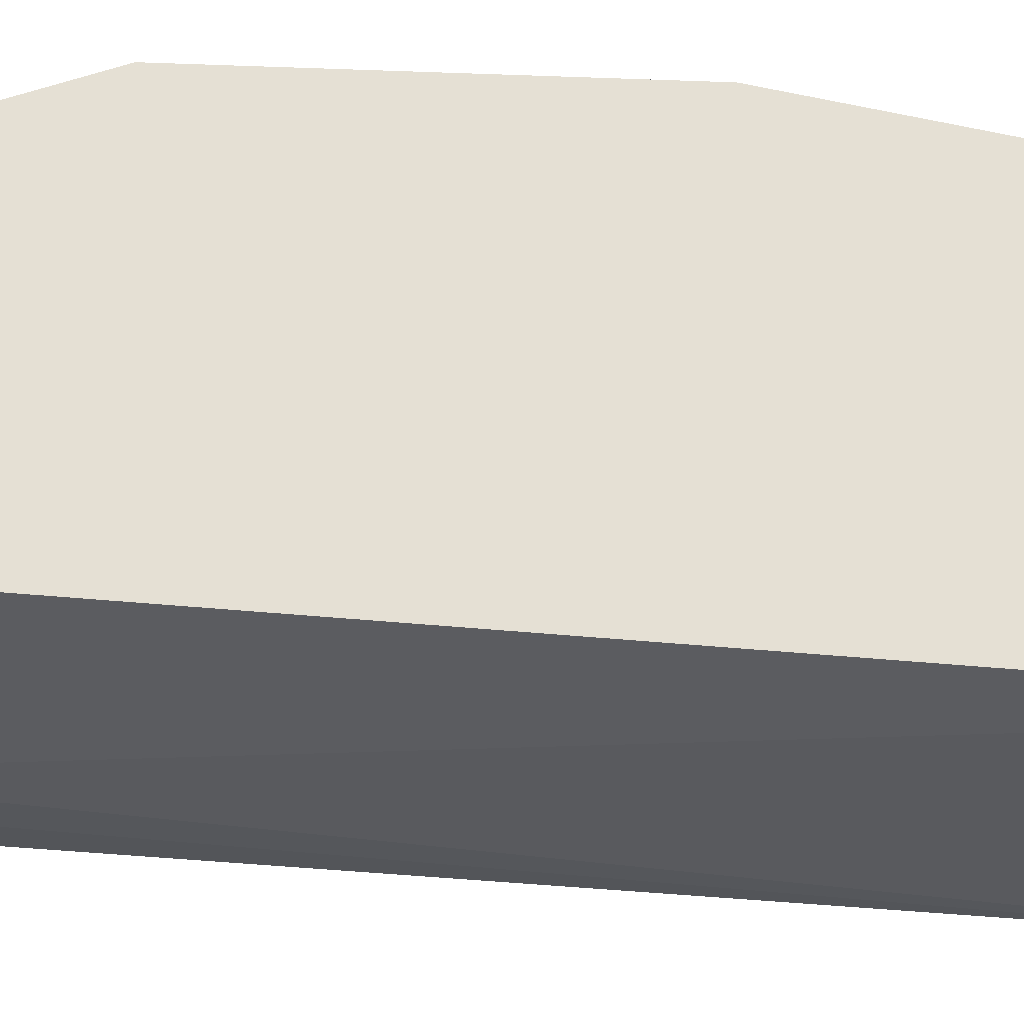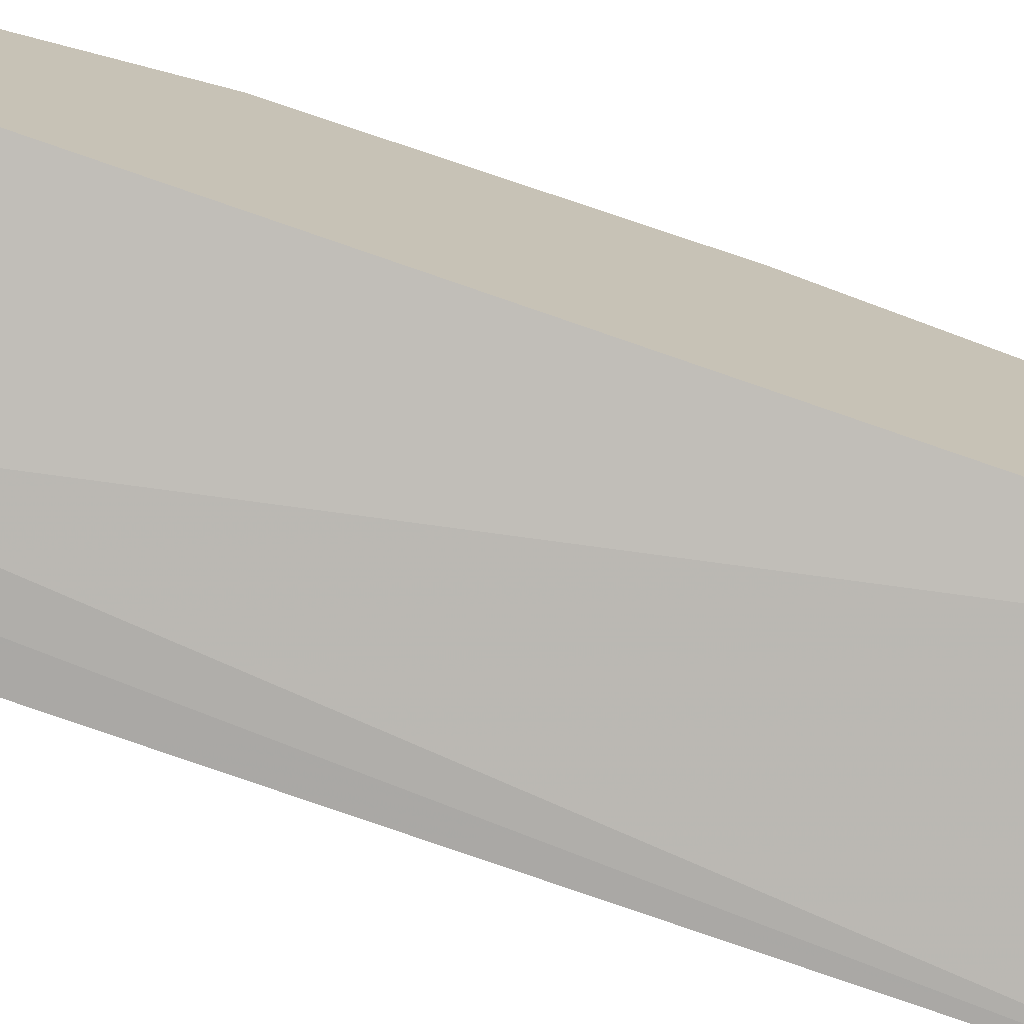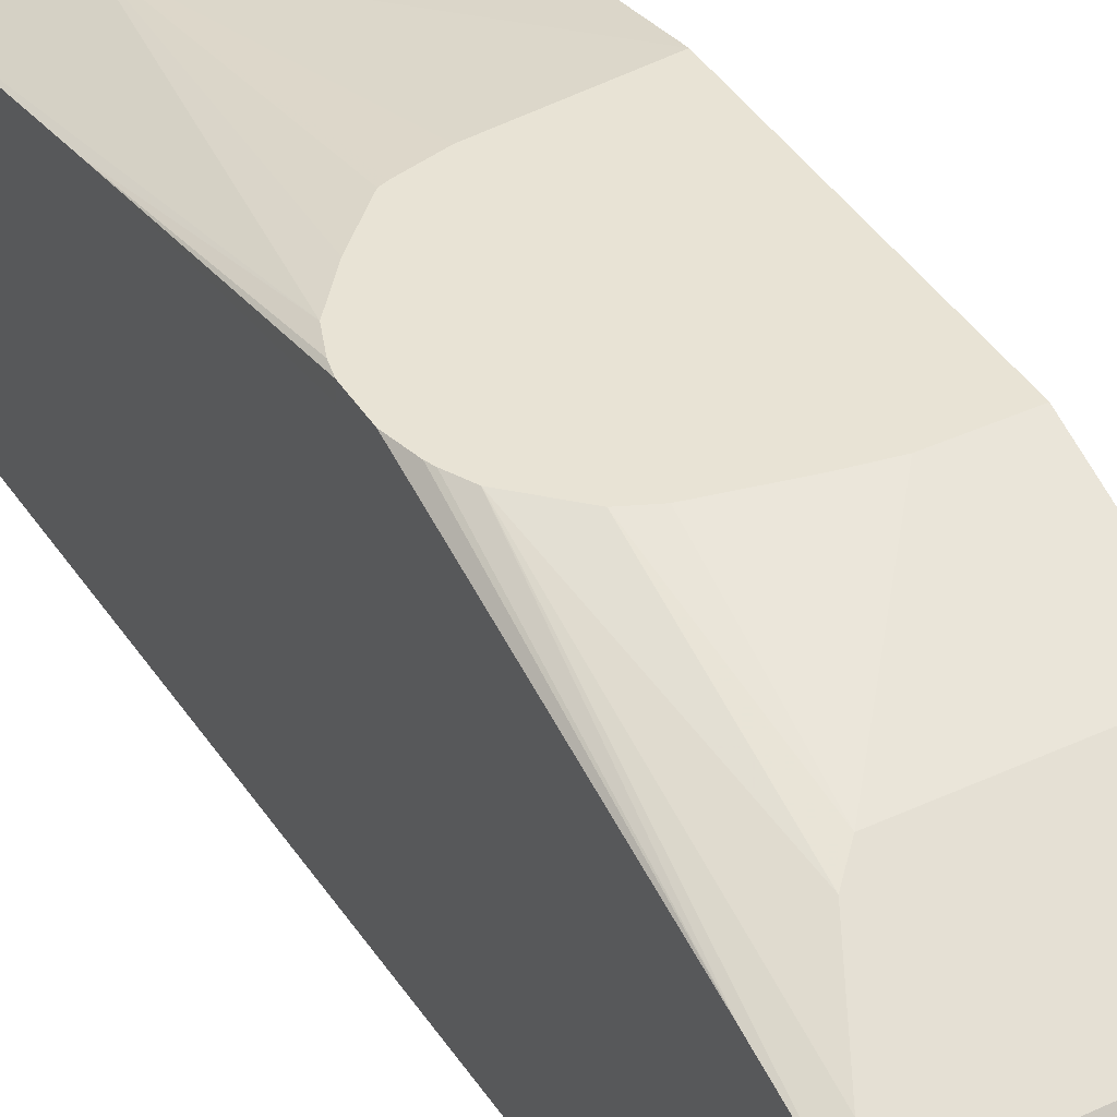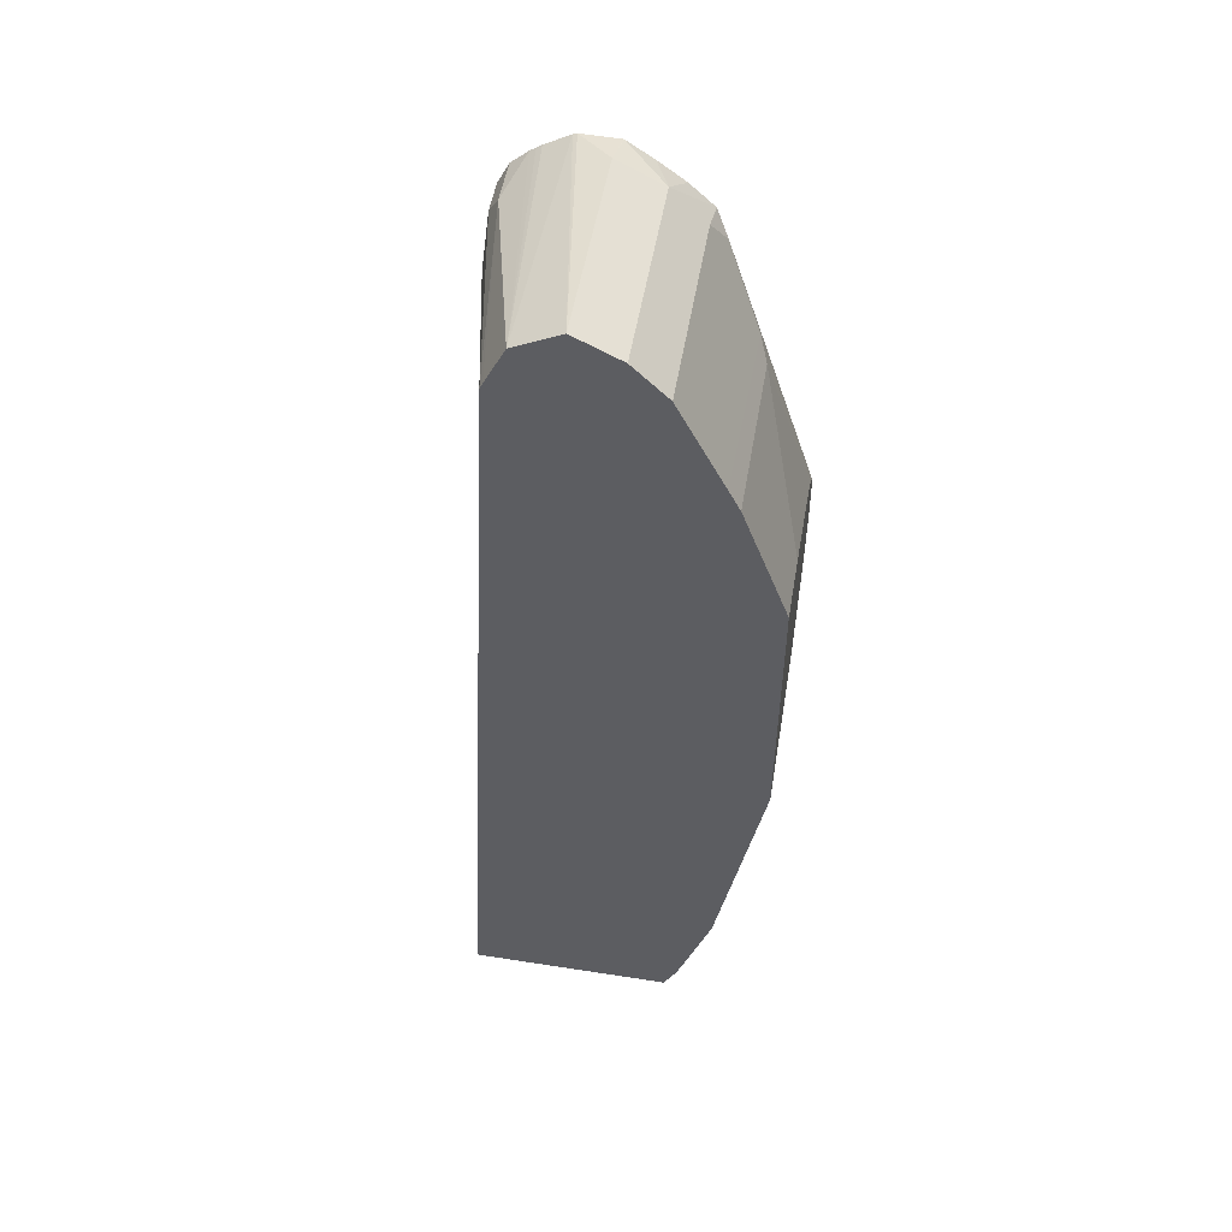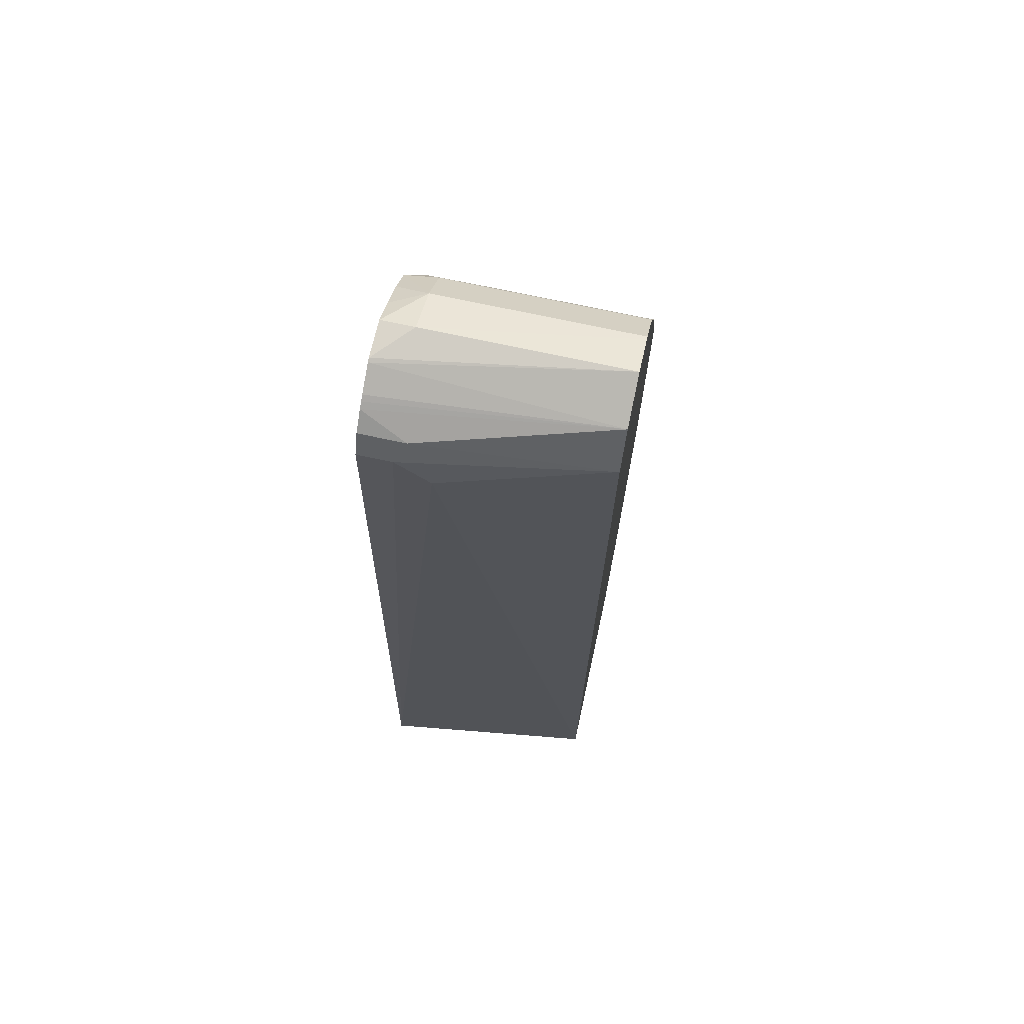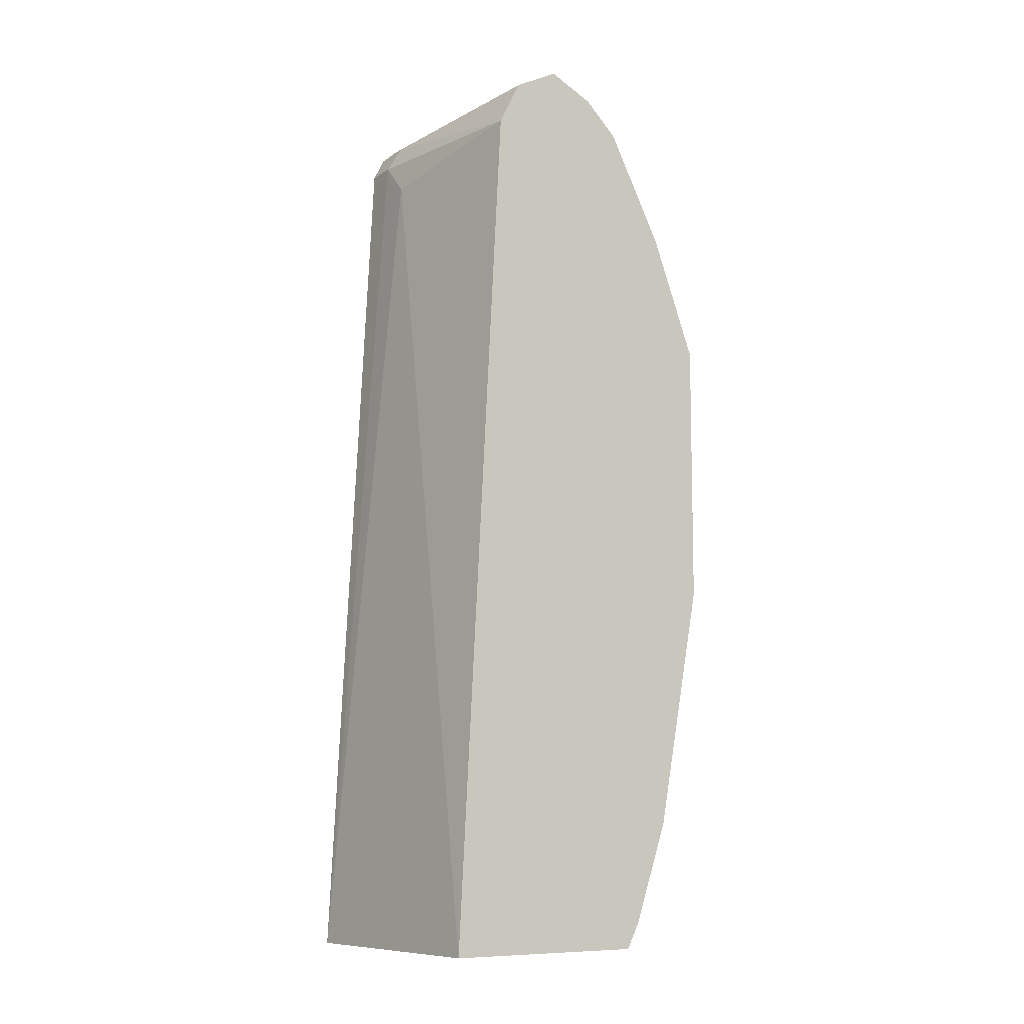
<metadata>
{"format":"obj","ext":"obj","renderer":"f3d","projection":"perspective","resolution":1024,"background":"white","views":[{"elev":-23.6,"azim":-93.9,"up":"+Z"},{"elev":-74.5,"azim":-108.6,"up":"+Z"},{"elev":41.0,"azim":150.6,"up":"+Z"},{"elev":51.7,"azim":-80.4,"up":"+Y"},{"elev":70.2,"azim":-167.6,"up":"+Y"},{"elev":-9.0,"azim":-121.3,"up":"+Y"}]}
</metadata>
<code>
v 0.00305 0.2339 0.6514
v 0.00305 0.09488 0.6259
v 0.09484 0.09488 0.6259
v 0.06966 0.2403 0.6514
v 0.00305 0.3856 0.6514
v 0.00305 0.03795 0.607
v 0.09275 0.2466 0.6514
v 0.08891 0.2453 0.6514
v 0.09484 0.03795 0.607
v 0.1162 0.03795 0.6022
v 0.133 0.05473 0.6022
v 0.133 0.07589 0.607
v 0.1265 0.2838 0.6514
v 0.1117 0.2656 0.6514
v 0.03794 0.3856 0.6514
v 0.00305 0.4552 0.6259
v 0.00305 0.03186 0.6039
v 0.09869 0.02283 0.5994
v 0.1012 0.02531 0.6007
v 0.1185 0.02846 0.5975
v 0.133 0.02283 0.5888
v 0.133 0.1693 0.6256
v 0.1312 0.2962 0.6514
v 0.133 0.1709 0.6259
v 0.05692 0.3821 0.6514
v 0.09484 0.4552 0.6259
v 0.1043 0.4647 0.6212
v 0.00305 0.4679 0.6196
v 0.00305 0.02283 0.5994
v 0.1052 0.02283 0.5976
v 0.133 0.02283 0.4677
v 0.1328 0.3035 0.6514
v 0.133 0.3035 0.6446
v 0.09077 0.3746 0.6514
v 0.103 0.3692 0.6514
v 0.1233 0.5027 0.6022
v 0.1138 0.5185 0.5943
v 0.00305 0.5185 0.5943
v 0.1226 0.3502 0.6514
v 0.00305 0.02283 0.4856
v 0.09484 0.4932 0.4932
v 0.1138 0.5121 0.4932
v 0.133 0.5121 0.4931
v 0.1328 0.3224 0.6514
v 0.133 0.323 0.6446
v 0.133 0.5121 0.5951
v 0.1328 0.5121 0.5951
v 0.133 0.5123 0.595
v 0.1138 0.5374 0.5754
v 0.00305 0.5374 0.5754
v 0.1278 0.3403 0.6514
v 0.133 0.4742 0.607
v 0.00305 0.5121 0.5122
v 0.1075 0.5247 0.4995
v 0.133 0.5247 0.4995
v 0.1292 0.3368 0.6514
v 0.133 0.3414 0.6406
v 0.133 0.5249 0.5816
v 0.1328 0.5453 0.5525
v 0.1138 0.5501 0.5501
v 0.00305 0.5384 0.5733
v 0.133 0.5358 0.5667
v 0.00305 0.5152 0.5137
v 0.133 0.5331 0.509
v 0.00305 0.5341 0.5232
v 0.00305 0.5374 0.5248
v 0.133 0.5452 0.5525
v 0.133 0.5454 0.5523
v 0.133 0.5459 0.5311
v 0.00305 0.5501 0.5501
v 0.133 0.5353 0.5122
v 0.00305 0.539 0.5281
v 0.133 0.545 0.529
v 0.133 0.5373 0.5151
f 26 35 27
f 27 36 37
f 27 37 38
f 27 38 28
f 27 35 39
f 27 39 36
f 31 40 41
f 32 33 45
f 31 42 43
f 32 45 44
f 36 46 47
f 36 47 37
f 37 47 48
f 36 39 46
f 31 41 42
f 26 34 35
f 18 40 31
f 24 33 32
f 13 22 24
f 37 48 49
f 13 24 23
f 15 25 26
f 16 26 27
f 16 27 28
f 25 34 26
f 17 29 18
f 18 31 21
f 18 21 30
f 18 30 19
f 19 30 20
f 20 30 21
f 23 24 32
f 18 29 40
f 37 49 50
f 54 63 65
f 39 51 52
f 54 66 64
f 59 67 68
f 59 68 60
f 59 62 67
f 60 68 69
f 60 69 70
f 54 65 66
f 60 70 61
f 66 72 73
f 66 73 74
f 66 74 71
f 69 73 70
f 70 73 72
f 12 22 13
f 64 66 71
f 54 64 55
f 53 63 54
f 51 56 52
f 39 52 46
f 40 53 41
f 41 53 42
f 42 53 54
f 42 54 43
f 43 54 55
f 44 45 57
f 44 57 52
f 44 52 56
f 46 48 47
f 48 58 49
f 49 59 60
f 49 60 61
f 49 61 50
f 49 62 59
f 37 50 38
f 11 22 12
f 49 58 62
f 11 33 24
f 1 28 38
f 1 38 50
f 1 50 61
f 1 61 70
f 1 70 72
f 1 72 66
f 1 16 28
f 1 66 65
f 1 63 53
f 1 53 40
f 1 40 29
f 1 29 17
f 1 17 6
f 1 6 2
f 1 65 63
f 1 5 16
f 1 15 5
f 1 25 15
f 11 24 22
f 1 2 3
f 1 3 4
f 1 4 8
f 1 8 7
f 1 7 14
f 1 14 13
f 1 13 23
f 1 23 32
f 1 32 44
f 1 44 56
f 1 56 51
f 1 51 39
f 1 35 34
f 1 34 25
f 2 6 9
f 2 9 3
f 1 39 35
f 3 8 4
f 11 55 64
f 11 64 71
f 11 71 74
f 11 74 73
f 11 73 69
f 11 69 68
f 11 68 67
f 11 62 58
f 11 58 48
f 11 48 46
f 11 46 52
f 11 52 57
f 11 57 45
f 3 7 8
f 11 45 33
f 11 43 55
f 11 31 43
f 11 67 62
f 11 20 21
f 3 10 11
f 11 21 31
f 3 11 12
f 3 12 13
f 3 13 14
f 5 15 26
f 5 26 16
f 3 14 7
f 3 9 10
f 9 17 18
f 9 18 19
f 9 19 10
f 10 19 20
f 6 17 9
f 10 20 11

</code>
